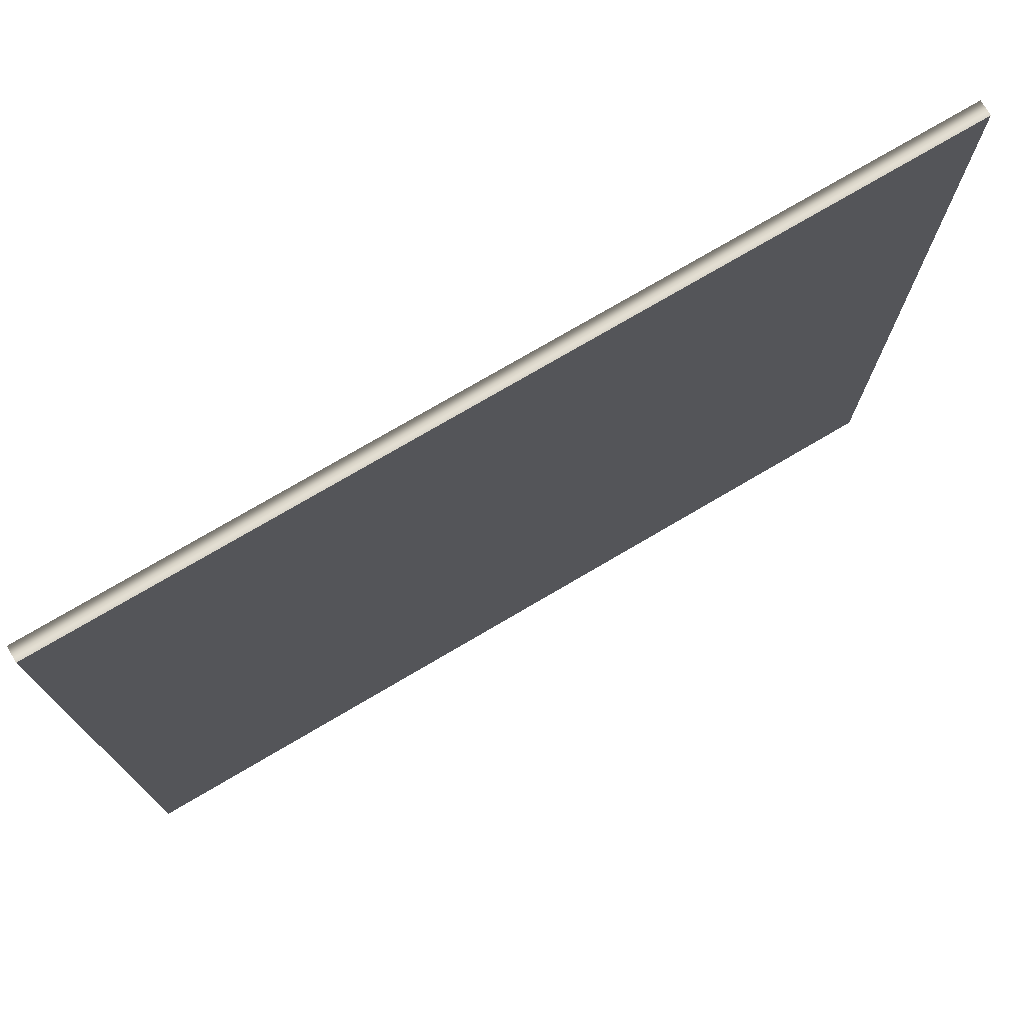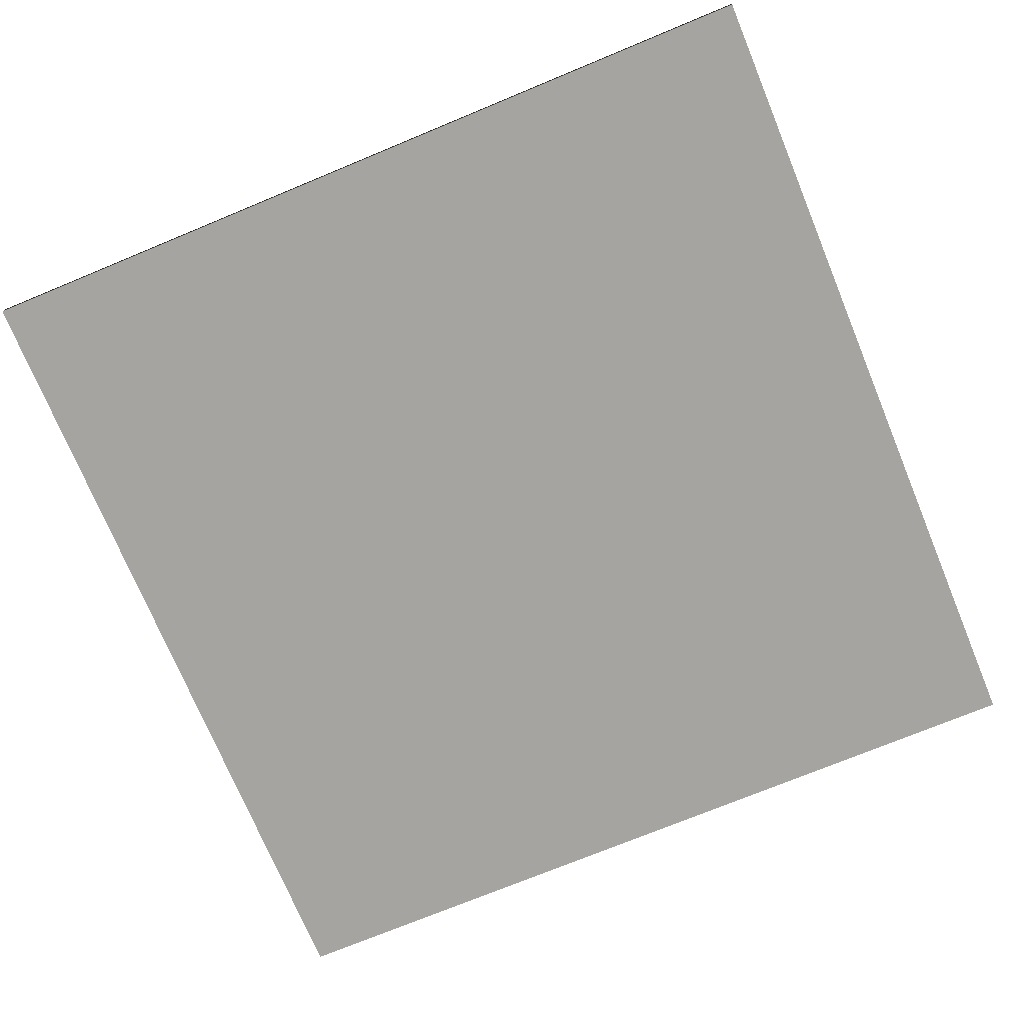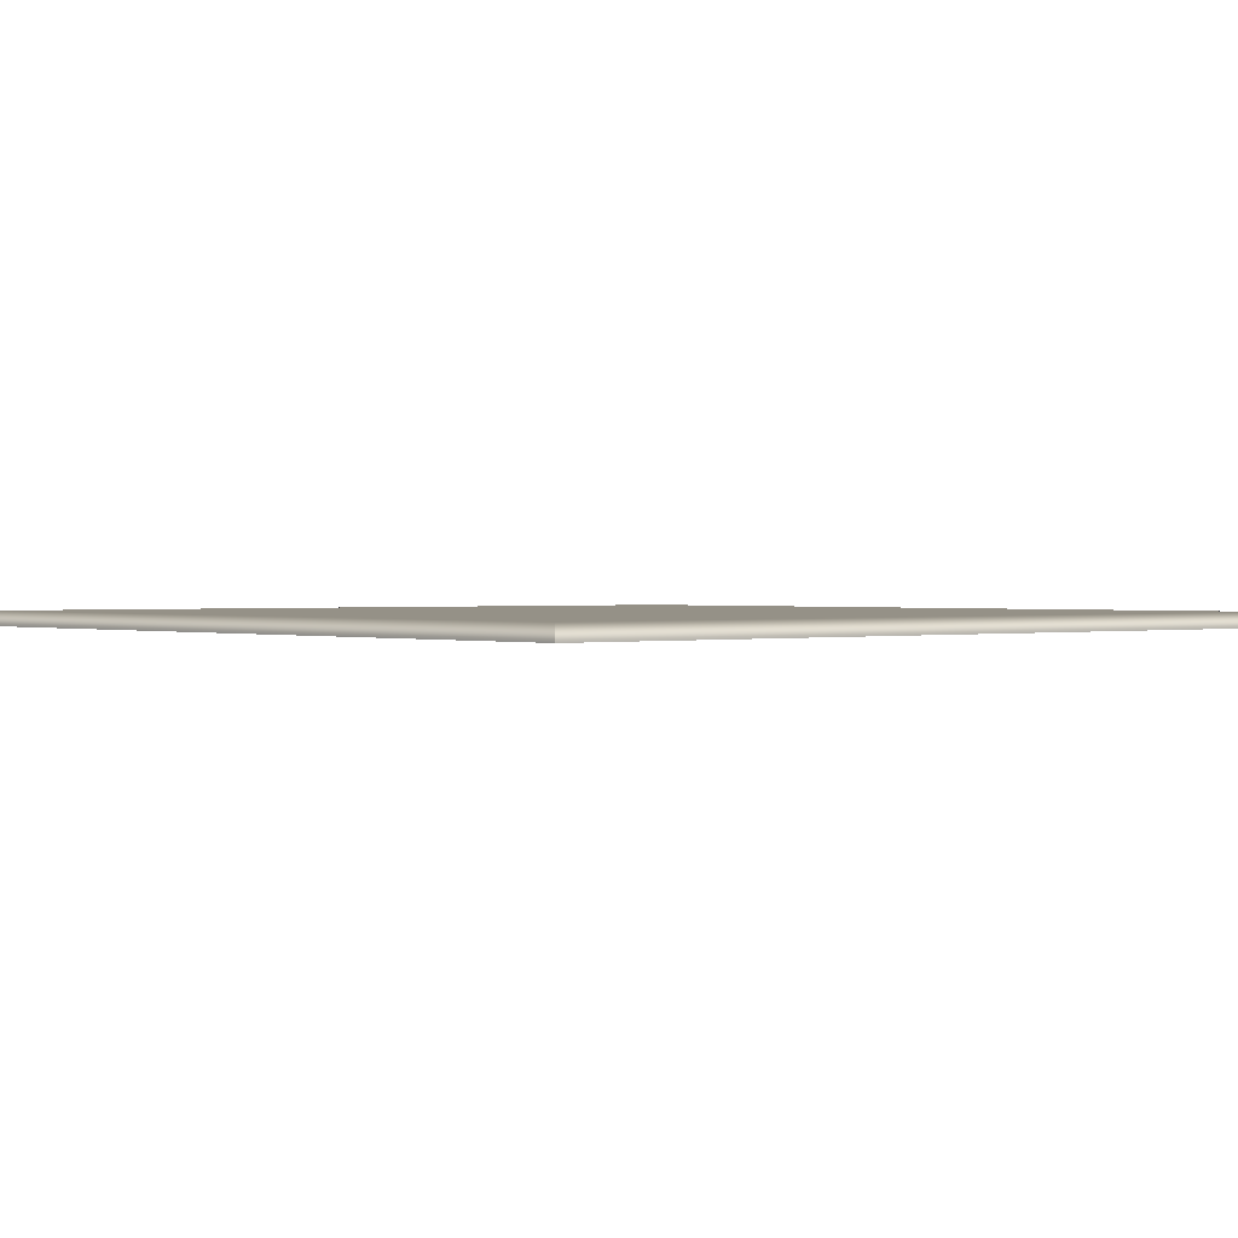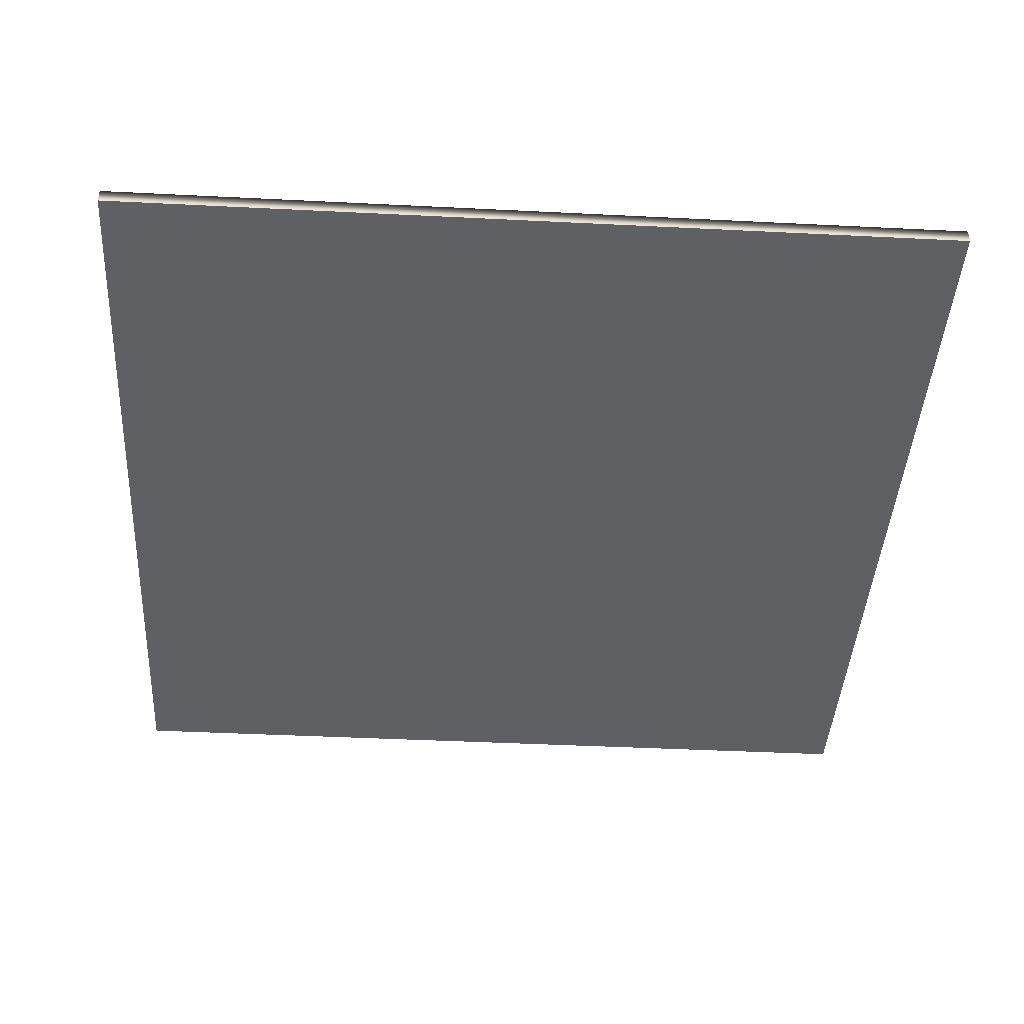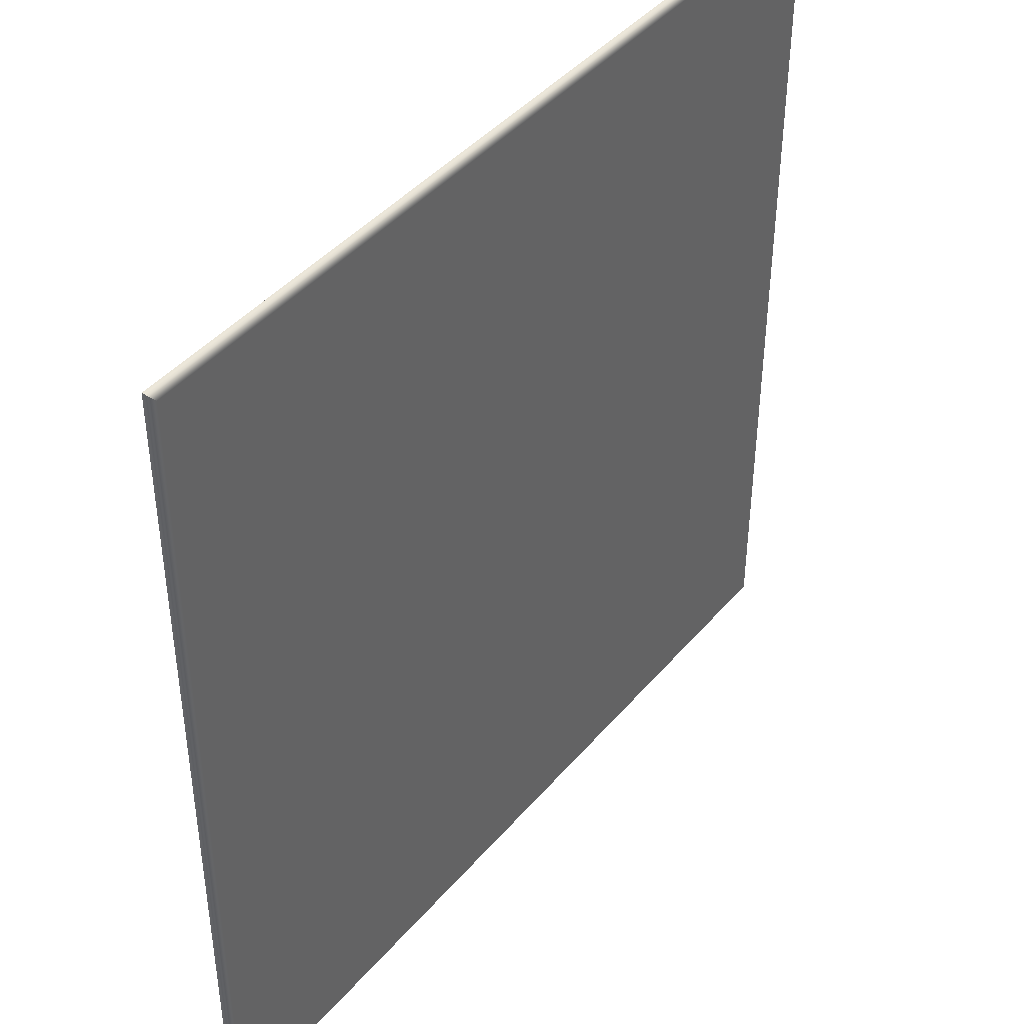
<metadata>
{"format":"obj","ext":"obj","renderer":"f3d","projection":"perspective","resolution":1024,"background":"white","views":[{"elev":75.8,"azim":-30.4,"up":"+Z"},{"elev":-73.2,"azim":-157.5,"up":"+Y"},{"elev":0.9,"azim":-40.8,"up":"+Y"},{"elev":-42.8,"azim":-93.4,"up":"+Y"},{"elev":42.8,"azim":126.9,"up":"+Z"}]}
</metadata>
<code>
g default
v -11 -1 11
v -9 -1 11
v -7 -1 11
v -5 -1 11
v -3 -1 11
v -1 -1 11
v 1 -1 11
v 3 -1 11
v 5 -1 11
v 7 -1 11
v 9 -1 11
v 11 -1 11
v -11 -1 9
v -9 -1 9
v -7 -1 9
v -5 -1 9
v -3 -1 9
v -1 -1 9
v 1 -1 9
v 3 -1 9
v 5 -1 9
v 7 -1 9
v 9 -1 9
v 11 -1 9
v -11 -1 7
v -9 -1 7
v -7 -1 7
v -5 -1 7
v -3 -1 7
v -1 -1 7
v 1 -1 7
v 3 -1 7
v 5 -1 7
v 7 -1 7
v 9 -1 7
v 11 -1 7
v -11 -1 5
v -9 -1 5
v -7 -1 5
v -5 -1 5
v -3 -1 5
v -1 -1 5
v 1 -1 5
v 3 -1 5
v 5 -1 5
v 7 -1 5
v 9 -1 5
v 11 -1 5
v -11 -1 3
v -9 -1 3
v -7 -1 3
v -5 -1 3
v -3 -1 3
v -1 -1 3
v 1 -1 3
v 3 -1 3
v 5 -1 3
v 7 -1 3
v 9 -1 3
v 11 -1 3
v -11 -1 1
v -9 -1 1
v -7 -1 1
v -5 -1 1
v -3 -1 1
v -1 -1 1
v 1 -1 1
v 3 -1 1
v 5 -1 1
v 7 -1 1
v 9 -1 1
v 11 -1 1
v -11 -1 -1
v -9 -1 -1
v -7 -1 -1
v -5 -1 -1
v -3 -1 -1
v -1 -1 -1
v 1 -1 -1
v 3 -1 -1
v 5 -1 -1
v 7 -1 -1
v 9 -1 -1
v 11 -1 -1
v -11 -1 -3
v -9 -1 -3
v -7 -1 -3
v -5 -1 -3
v -3 -1 -3
v -1 -1 -3
v 1 -1 -3
v 3 -1 -3
v 5 -1 -3
v 7 -1 -3
v 9 -1 -3
v 11 -1 -3
v -11 -1 -5
v -9 -1 -5
v -7 -1 -5
v -5 -1 -5
v -3 -1 -5
v -1 -1 -5
v 1 -1 -5
v 3 -1 -5
v 5 -1 -5
v 7 -1 -5
v 9 -1 -5
v 11 -1 -5
v -11 -1 -7
v -9 -1 -7
v -7 -1 -7
v -5 -1 -7
v -3 -1 -7
v -1 -1 -7
v 1 -1 -7
v 3 -1 -7
v 5 -1 -7
v 7 -1 -7
v 9 -1 -7
v 11 -1 -6.941
v -11 -1 -9
v -9 -1 -9
v -7 -1 -9
v -5 -1 -9
v -3 -1 -9
v -1 -1 -9
v 1 -1 -9
v 3 -1 -9
v 5 -1 -9
v 7 -1 -9
v 9 -1 -9
v 11 -1 -8.941
v -11 -1 -11
v -9 -1 -11
v -7 -1 -11
v -5 -1 -11
v -3 -1 -11
v -1 -1 -11
v 1 -1 -11
v 3 -1 -11
v 5 -1 -11
v 7 -1 -11
v 9 -1 -11
v 11 -1 -11
v -29.18 -1 29.18
v -23.87 -1 29.18
v -29.18 -1 23.87
v -18.57 -1 29.18
v -13.26 -1 29.18
v -7.958 -1 29.18
v -2.653 -1 29.18
v 2.653 -1 29.18
v 7.958 -1 29.18
v 13.26 -1 29.18
v 18.57 -1 29.18
v 23.87 -1 29.18
v 29.18 -1 29.18
v 29.18 -1 23.87
v -29.18 -1 18.57
v 29.18 -1 18.57
v -29.18 -1 13.26
v 29.18 -1 13.26
v -29.18 -1 7.958
v 29.18 -1 7.958
v -29.18 -1 2.653
v 29.18 -1 2.653
v -29.18 -1 -2.653
v 29.18 -1 -2.653
v -29.18 -1 -7.958
v 29.18 -1 -7.958
v -29.18 -1 -13.26
v 29.18 -1 -13.26
v -29.18 -1 -18.57
v 29.18 -1 -18.41
v -29.18 -1 -23.87
v 29.18 -1 -23.72
v -29.18 -1 -29.18
v 29.18 -1 -29.18
v -23.87 -1 -29.18
v -18.57 -1 -29.18
v -13.26 -1 -29.18
v -7.958 -1 -29.18
v -2.653 -1 -29.18
v 2.653 -1 -29.18
v 7.958 -1 -29.18
v 13.26 -1 -29.18
v 18.57 -1 -29.18
v 23.87 -1 -29.18
v -11 0 11
v -9 0 11
v -9 0 9
v -11 0 9
v -7 0 11
v -7 0 9
v -5 0 11
v -5 0 9
v -3 0 11
v -3 0 9
v -1 0 11
v -1 0 9
v 1 0 11
v 1 0 9
v 3 0 11
v 3 0 9
v 5 0 11
v 5 0 9
v 7 0 11
v 7 0 9
v 9 0 11
v 9 0 9
v 11 0 11
v 11 0 9
v -9 0 7
v -11 0 7
v -7 0 7
v -5 0 7
v -3 0 7
v -1 0 7
v 1 0 7
v 3 0 7
v 5 0 7
v 7 0 7
v 9 0 7
v 11 0 7
v -9 0 5
v -11 0 5
v -7 0 5
v -5 0 5
v -3 0 5
v -1 0 5
v 1 0 5
v 3 0 5
v 5 0 5
v 7 0 5
v 9 0 5
v 11 0 5
v -9 0 3
v -11 0 3
v -7 0 3
v -5 0 3
v -3 0 3
v -1 0 3
v 1 0 3
v 3 0 3
v 5 0 3
v 7 0 3
v 9 0 3
v 11 0 3
v -9 0 1
v -11 0 1
v -7 0 1
v -5 0 1
v -3 0 1
v -1 0 1
v 1 0 1
v 3 0 1
v 5 0 1
v 7 0 1
v 9 0 1
v 11 0 1
v -9 0 -1
v -11 0 -1
v -7 0 -1
v -5 0 -1
v -3 0 -1
v -1 0 -1
v 1 0 -1
v 3 0 -1
v 5 0 -1
v 7 0 -1
v 9 0 -1
v 11 0 -1
v -9 0 -3
v -11 0 -3
v -7 0 -3
v -5 0 -3
v -3 0 -3
v -1 0 -3
v 1 0 -3
v 3 0 -3
v 5 0 -3
v 7 0 -3
v 9 0 -3
v 11 0 -3
v -9 0 -5
v -11 0 -5
v -7 0 -5
v -5 0 -5
v -3 0 -5
v -1 0 -5
v 1 0 -5
v 3 0 -5
v 5 0 -5
v 7 0 -5
v 9 0 -5
v 11 0 -5
v -9 0 -7
v -11 0 -7
v -7 0 -7
v -5 0 -7
v -3 0 -7
v -1 0 -7
v 1 0 -7
v 3 0 -7
v 5 0 -7
v 7 0 -7
v 9 0 -7
v 11 0 -6.941
v -9 0 -9
v -11 0 -9
v -7 0 -9
v -5 0 -9
v -3 0 -9
v -1 0 -9
v 1 0 -9
v 3 0 -9
v 5 0 -9
v 7 0 -9
v 9 0 -9
v 11 0 -8.941
v -9 0 -11
v -11 0 -11
v -7 0 -11
v -5 0 -11
v -3 0 -11
v -1 0 -11
v 1 0 -11
v 3 0 -11
v 5 0 -11
v 7 0 -11
v 9 0 -11
v 11 0 -11
v -29.18 0 29.18
v -23.87 0 29.18
v -29.18 0 23.87
v -18.57 0 29.18
v -13.26 0 29.18
v -7.958 0 29.18
v -2.653 0 29.18
v 2.653 0 29.18
v 7.958 0 29.18
v 13.26 0 29.18
v 18.57 0 29.18
v 23.87 0 29.18
v 29.18 0 29.18
v 29.18 0 23.87
v -29.18 0 18.57
v 29.18 0 18.57
v -29.18 0 13.26
v 29.18 0 13.26
v -29.18 0 7.958
v 29.18 0 7.958
v -29.18 0 2.653
v 29.18 0 2.653
v -29.18 0 -2.653
v 29.18 0 -2.653
v -29.18 0 -7.958
v 29.18 0 -7.958
v -29.18 0 -13.26
v 29.18 0 -13.26
v -29.18 0 -18.57
v 29.18 0 -18.41
v -29.18 0 -23.87
v 29.18 0 -23.72
v -29.18 0 -29.18
v 29.18 0 -29.18
v -23.87 0 -29.18
v -18.57 0 -29.18
v -13.26 0 -29.18
v -7.958 0 -29.18
v -2.653 0 -29.18
v 2.653 0 -29.18
v 7.958 0 -29.18
v 13.26 0 -29.18
v 18.57 0 -29.18
v 23.87 0 -29.18
g pPlane1
f 189 190 191 192
f 190 193 194 191
f 193 195 196 194
f 195 197 198 196
f 197 199 200 198
f 199 201 202 200
f 201 203 204 202
f 203 205 206 204
f 205 207 208 206
f 207 209 210 208
f 209 211 212 210
f 192 191 213 214
f 191 194 215 213
f 194 196 216 215
f 196 198 217 216
f 198 200 218 217
f 200 202 219 218
f 202 204 220 219
f 204 206 221 220
f 206 208 222 221
f 208 210 223 222
f 210 212 224 223
f 214 213 225 226
f 213 215 227 225
f 215 216 228 227
f 216 217 229 228
f 217 218 230 229
f 218 219 231 230
f 219 220 232 231
f 220 221 233 232
f 221 222 234 233
f 222 223 235 234
f 223 224 236 235
f 226 225 237 238
f 225 227 239 237
f 227 228 240 239
f 228 229 241 240
f 229 230 242 241
f 230 231 243 242
f 231 232 244 243
f 232 233 245 244
f 233 234 246 245
f 234 235 247 246
f 235 236 248 247
f 238 237 249 250
f 237 239 251 249
f 239 240 252 251
f 240 241 253 252
f 241 242 254 253
f 242 243 255 254
f 243 244 256 255
f 244 245 257 256
f 245 246 258 257
f 246 247 259 258
f 247 248 260 259
f 250 249 261 262
f 249 251 263 261
f 251 252 264 263
f 252 253 265 264
f 253 254 266 265
f 254 255 267 266
f 255 256 268 267
f 256 257 269 268
f 257 258 270 269
f 258 259 271 270
f 259 260 272 271
f 262 261 273 274
f 261 263 275 273
f 263 264 276 275
f 264 265 277 276
f 265 266 278 277
f 266 267 279 278
f 267 268 280 279
f 268 269 281 280
f 269 270 282 281
f 270 271 283 282
f 271 272 284 283
f 274 273 285 286
f 273 275 287 285
f 275 276 288 287
f 276 277 289 288
f 277 278 290 289
f 278 279 291 290
f 279 280 292 291
f 280 281 293 292
f 281 282 294 293
f 282 283 295 294
f 283 284 296 295
f 286 285 297 298
f 285 287 299 297
f 287 288 300 299
f 288 289 301 300
f 289 290 302 301
f 290 291 303 302
f 291 292 304 303
f 292 293 305 304
f 293 294 306 305
f 294 295 307 306
f 295 296 308 307
f 298 297 309 310
f 297 299 311 309
f 299 300 312 311
f 300 301 313 312
f 301 302 314 313
f 302 303 315 314
f 303 304 316 315
f 304 305 317 316
f 305 306 318 317
f 306 307 319 318
f 307 308 320 319
f 310 309 321 322
f 309 311 323 321
f 311 312 324 323
f 312 313 325 324
f 313 314 326 325
f 314 315 327 326
f 315 316 328 327
f 316 317 329 328
f 317 318 330 329
f 318 319 331 330
f 319 320 332 331
f 190 189 333 334
f 189 192 335 333
f 193 190 334 336
f 195 193 336 337
f 197 195 337 338
f 199 197 338 339
f 201 199 339 340
f 203 201 340 341
f 205 203 341 342
f 207 205 342 343
f 209 207 343 344
f 211 209 344 345
f 212 211 345 346
f 192 214 347 335
f 224 212 346 348
f 214 226 349 347
f 236 224 348 350
f 226 238 351 349
f 248 236 350 352
f 238 250 353 351
f 260 248 352 354
f 250 262 355 353
f 272 260 354 356
f 262 274 357 355
f 284 272 356 358
f 274 286 359 357
f 296 284 358 360
f 286 298 361 359
f 308 296 360 362
f 298 310 363 361
f 320 308 362 364
f 310 322 365 363
f 332 320 364 366
f 322 321 367 365
f 321 323 368 367
f 323 324 369 368
f 324 325 370 369
f 325 326 371 370
f 326 327 372 371
f 327 328 373 372
f 328 329 374 373
f 329 330 375 374
f 330 331 376 375
f 331 332 366 376
f 1 13 14 2
f 2 14 15 3
f 3 15 16 4
f 4 16 17 5
f 5 17 18 6
f 6 18 19 7
f 7 19 20 8
f 8 20 21 9
f 9 21 22 10
f 10 22 23 11
f 11 23 24 12
f 13 25 26 14
f 14 26 27 15
f 15 27 28 16
f 16 28 29 17
f 17 29 30 18
f 18 30 31 19
f 19 31 32 20
f 20 32 33 21
f 21 33 34 22
f 22 34 35 23
f 23 35 36 24
f 25 37 38 26
f 26 38 39 27
f 27 39 40 28
f 28 40 41 29
f 29 41 42 30
f 30 42 43 31
f 31 43 44 32
f 32 44 45 33
f 33 45 46 34
f 34 46 47 35
f 35 47 48 36
f 37 49 50 38
f 38 50 51 39
f 39 51 52 40
f 40 52 53 41
f 41 53 54 42
f 42 54 55 43
f 43 55 56 44
f 44 56 57 45
f 45 57 58 46
f 46 58 59 47
f 47 59 60 48
f 49 61 62 50
f 50 62 63 51
f 51 63 64 52
f 52 64 65 53
f 53 65 66 54
f 54 66 67 55
f 55 67 68 56
f 56 68 69 57
f 57 69 70 58
f 58 70 71 59
f 59 71 72 60
f 61 73 74 62
f 62 74 75 63
f 63 75 76 64
f 64 76 77 65
f 65 77 78 66
f 66 78 79 67
f 67 79 80 68
f 68 80 81 69
f 69 81 82 70
f 70 82 83 71
f 71 83 84 72
f 73 85 86 74
f 74 86 87 75
f 75 87 88 76
f 76 88 89 77
f 77 89 90 78
f 78 90 91 79
f 79 91 92 80
f 80 92 93 81
f 81 93 94 82
f 82 94 95 83
f 83 95 96 84
f 85 97 98 86
f 86 98 99 87
f 87 99 100 88
f 88 100 101 89
f 89 101 102 90
f 90 102 103 91
f 91 103 104 92
f 92 104 105 93
f 93 105 106 94
f 94 106 107 95
f 95 107 108 96
f 97 109 110 98
f 98 110 111 99
f 99 111 112 100
f 100 112 113 101
f 101 113 114 102
f 102 114 115 103
f 103 115 116 104
f 104 116 117 105
f 105 117 118 106
f 106 118 119 107
f 107 119 120 108
f 109 121 122 110
f 110 122 123 111
f 111 123 124 112
f 112 124 125 113
f 113 125 126 114
f 114 126 127 115
f 115 127 128 116
f 116 128 129 117
f 117 129 130 118
f 118 130 131 119
f 119 131 132 120
f 121 133 134 122
f 122 134 135 123
f 123 135 136 124
f 124 136 137 125
f 125 137 138 126
f 126 138 139 127
f 127 139 140 128
f 128 140 141 129
f 129 141 142 130
f 130 142 143 131
f 131 143 144 132
f 2 146 145 1
f 1 145 147 13
f 3 148 146 2
f 4 149 148 3
f 5 150 149 4
f 6 151 150 5
f 7 152 151 6
f 8 153 152 7
f 9 154 153 8
f 10 155 154 9
f 11 156 155 10
f 12 157 156 11
f 24 158 157 12
f 13 147 159 25
f 36 160 158 24
f 25 159 161 37
f 48 162 160 36
f 37 161 163 49
f 60 164 162 48
f 49 163 165 61
f 72 166 164 60
f 61 165 167 73
f 84 168 166 72
f 73 167 169 85
f 96 170 168 84
f 85 169 171 97
f 108 172 170 96
f 97 171 173 109
f 120 174 172 108
f 109 173 175 121
f 132 176 174 120
f 121 175 177 133
f 144 178 176 132
f 133 177 179 134
f 134 179 180 135
f 135 180 181 136
f 136 181 182 137
f 137 182 183 138
f 138 183 184 139
f 139 184 185 140
f 140 185 186 141
f 141 186 187 142
f 142 187 188 143
f 143 188 178 144
f 145 146 334 333
f 147 145 333 335
f 146 148 336 334
f 148 149 337 336
f 149 150 338 337
f 150 151 339 338
f 151 152 340 339
f 152 153 341 340
f 153 154 342 341
f 154 155 343 342
f 155 156 344 343
f 156 157 345 344
f 157 158 346 345
f 159 147 335 347
f 158 160 348 346
f 161 159 347 349
f 160 162 350 348
f 163 161 349 351
f 162 164 352 350
f 165 163 351 353
f 164 166 354 352
f 167 165 353 355
f 166 168 356 354
f 169 167 355 357
f 168 170 358 356
f 171 169 357 359
f 170 172 360 358
f 173 171 359 361
f 172 174 362 360
f 175 173 361 363
f 174 176 364 362
f 177 175 363 365
f 176 178 366 364
f 179 177 365 367
f 180 179 367 368
f 181 180 368 369
f 182 181 369 370
f 183 182 370 371
f 184 183 371 372
f 185 184 372 373
f 186 185 373 374
f 187 186 374 375
f 188 187 375 376
f 178 188 376 366

</code>
